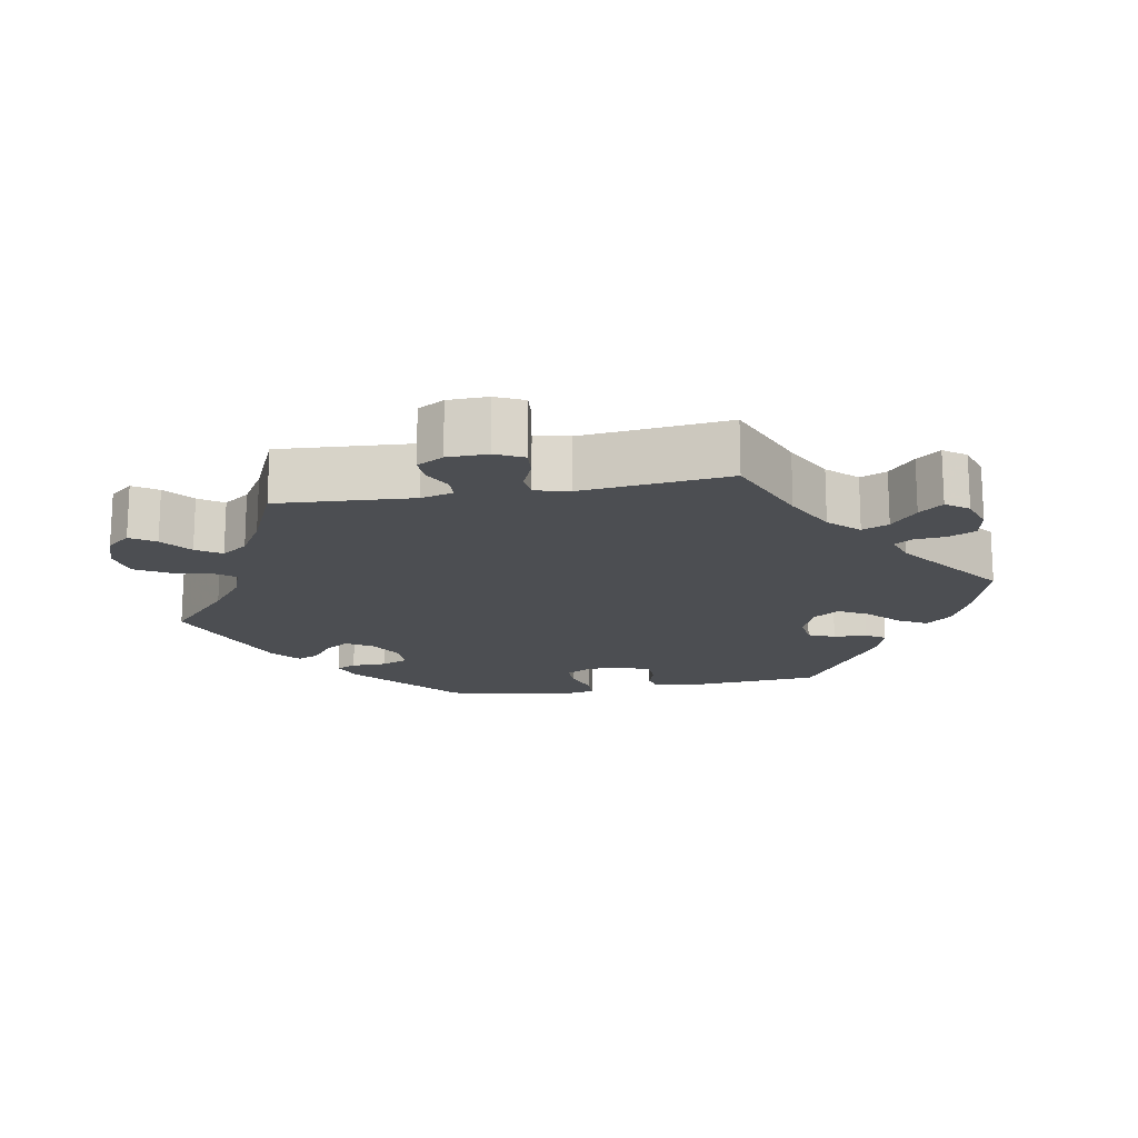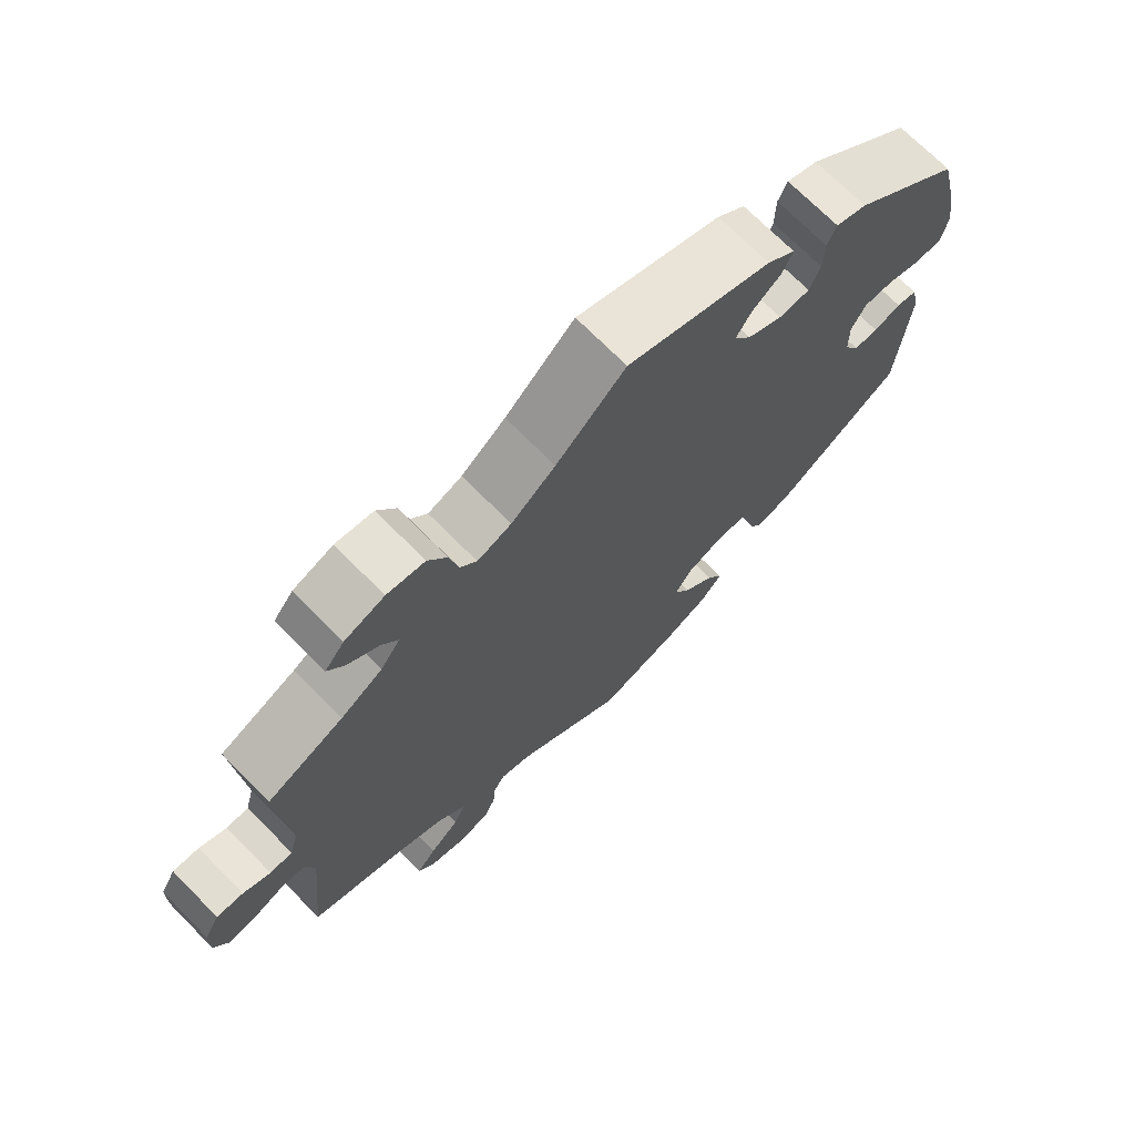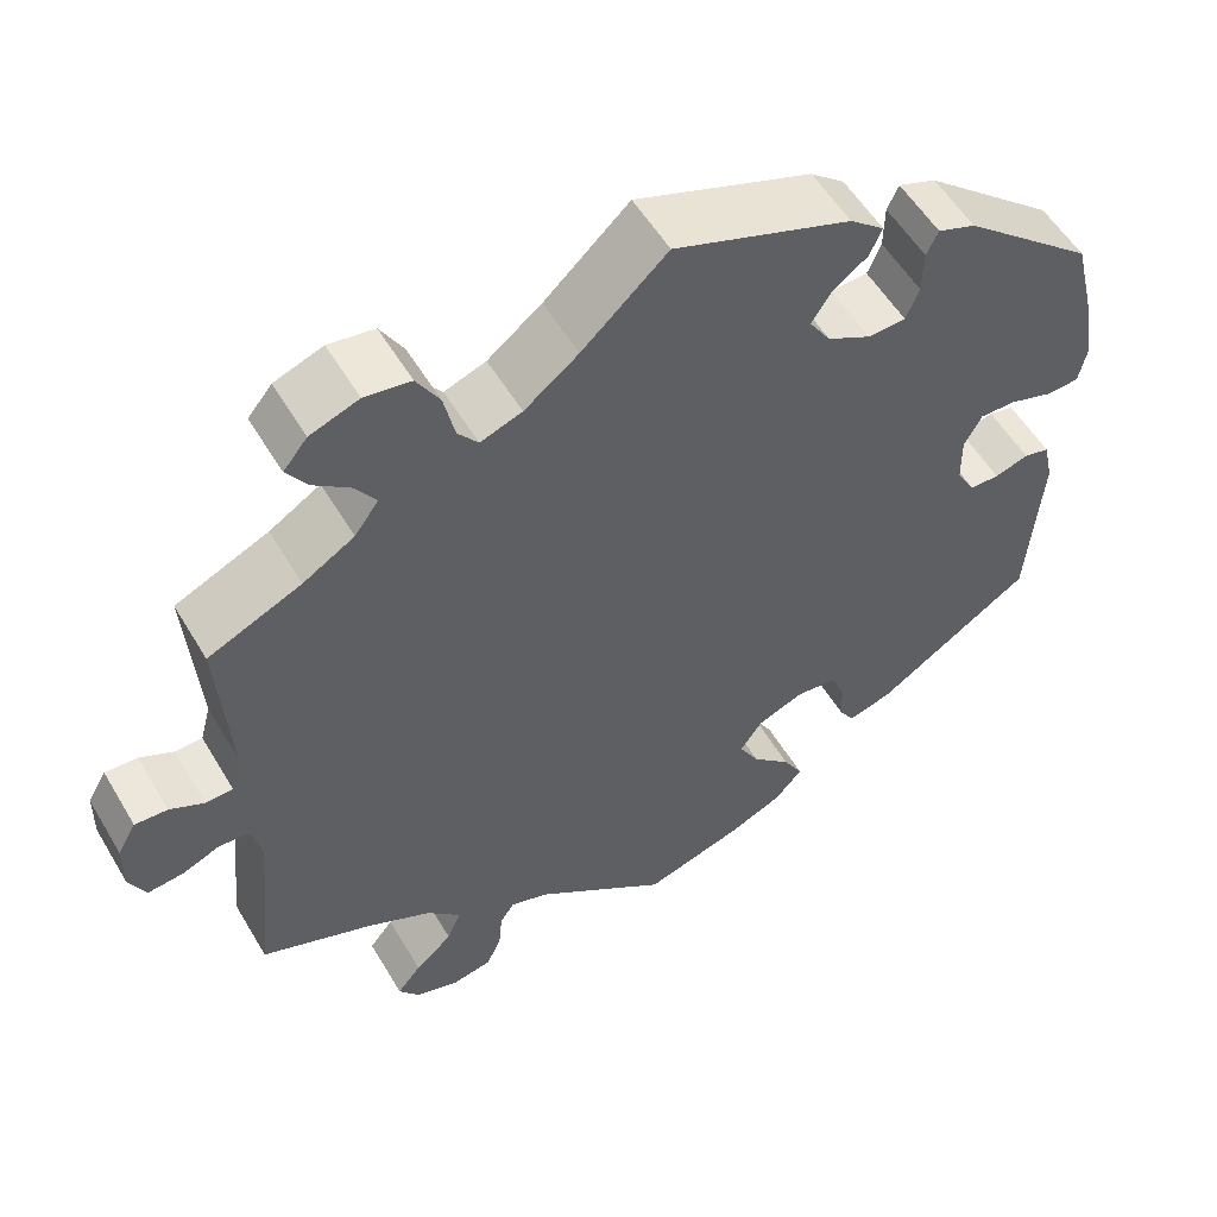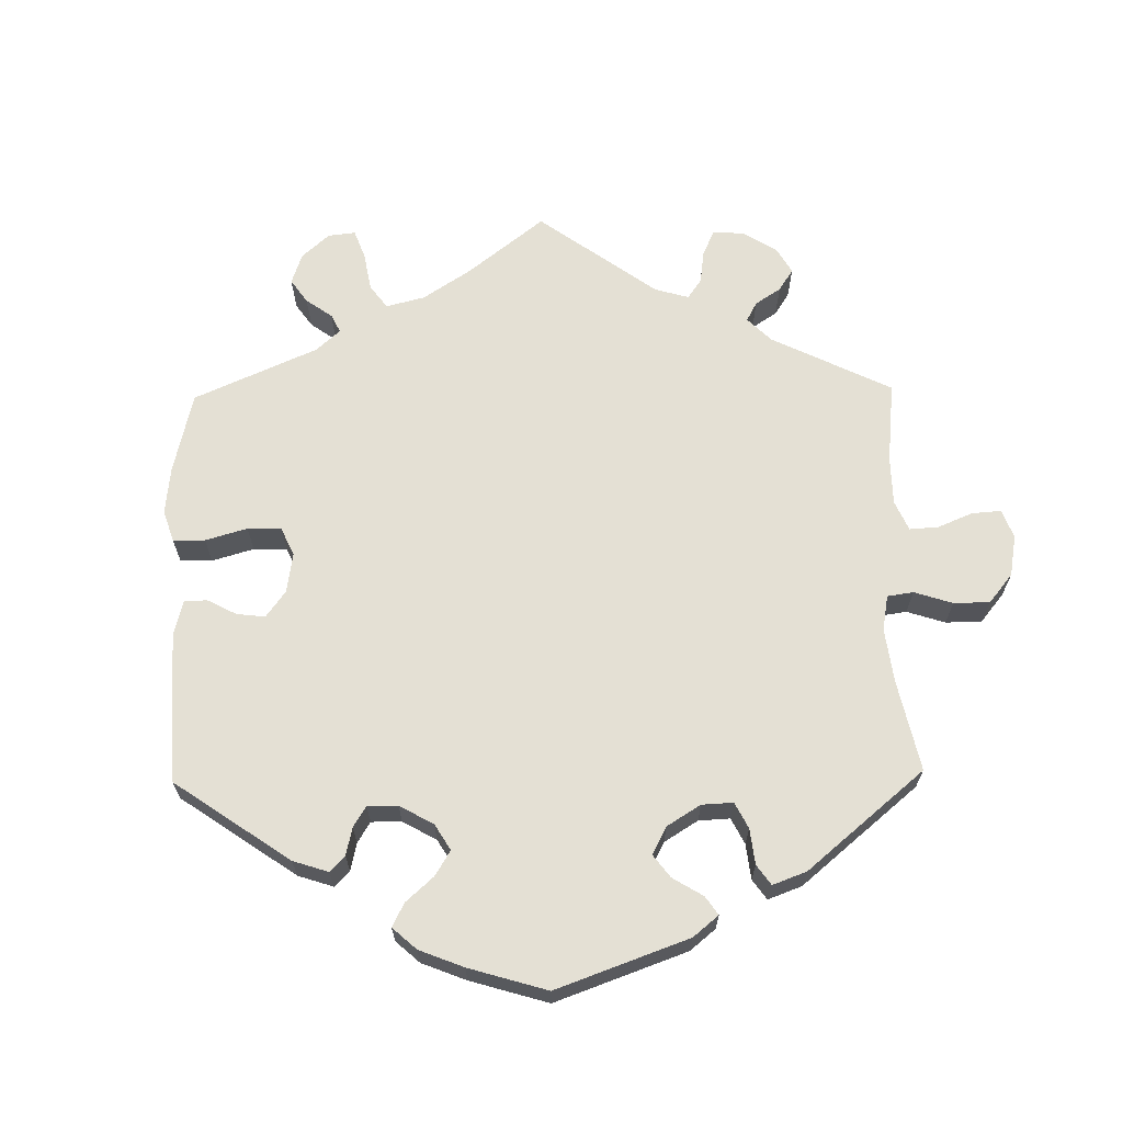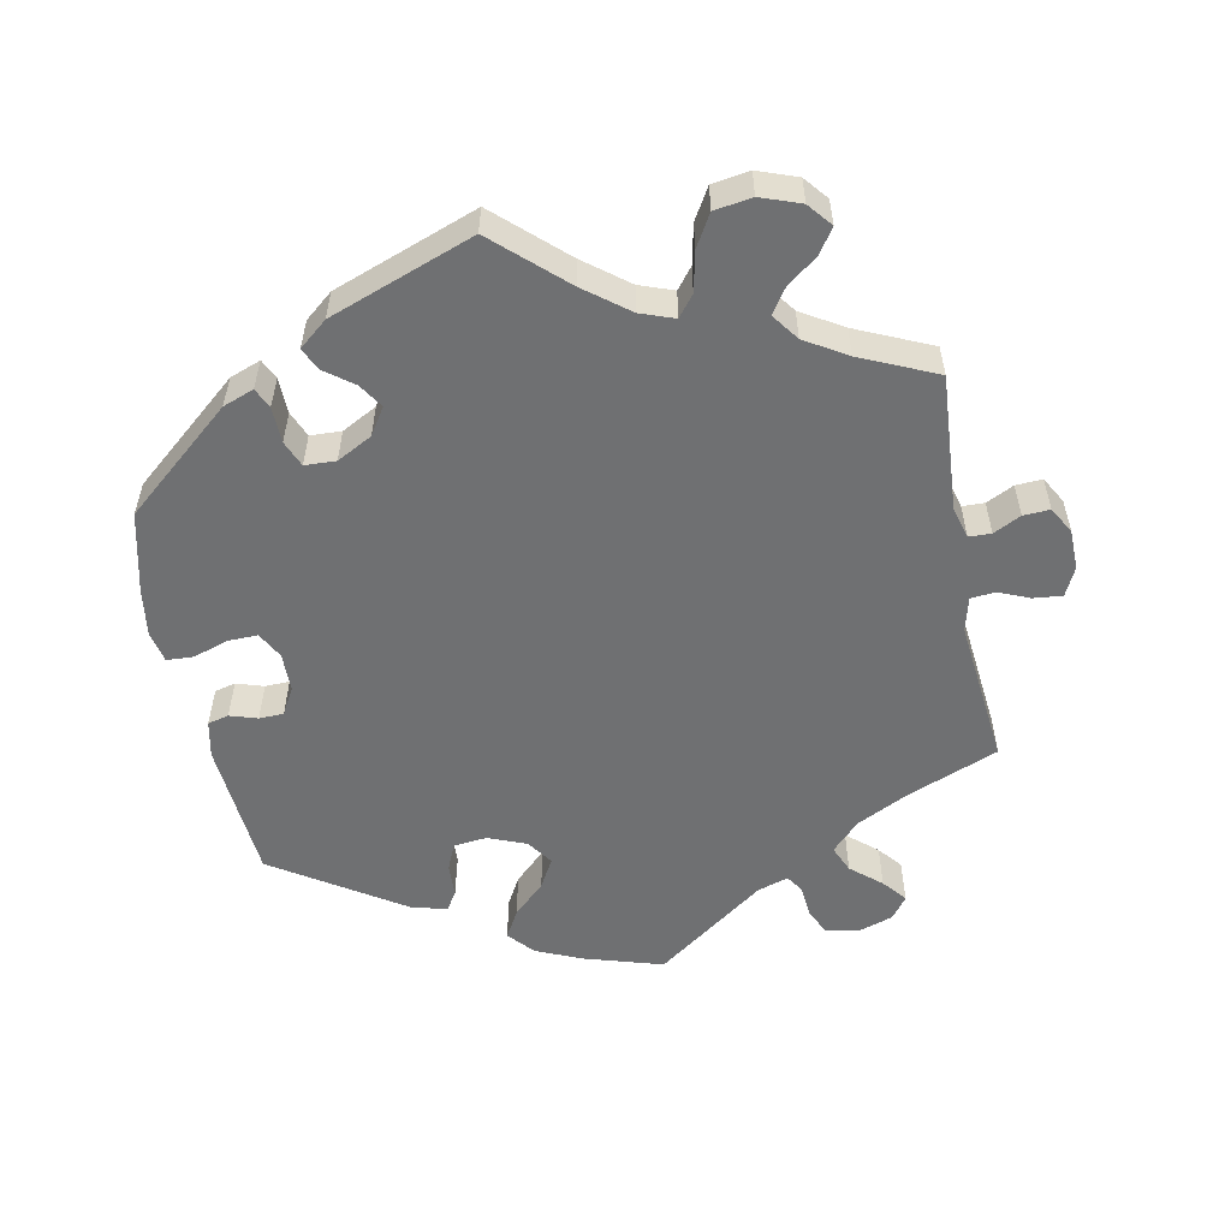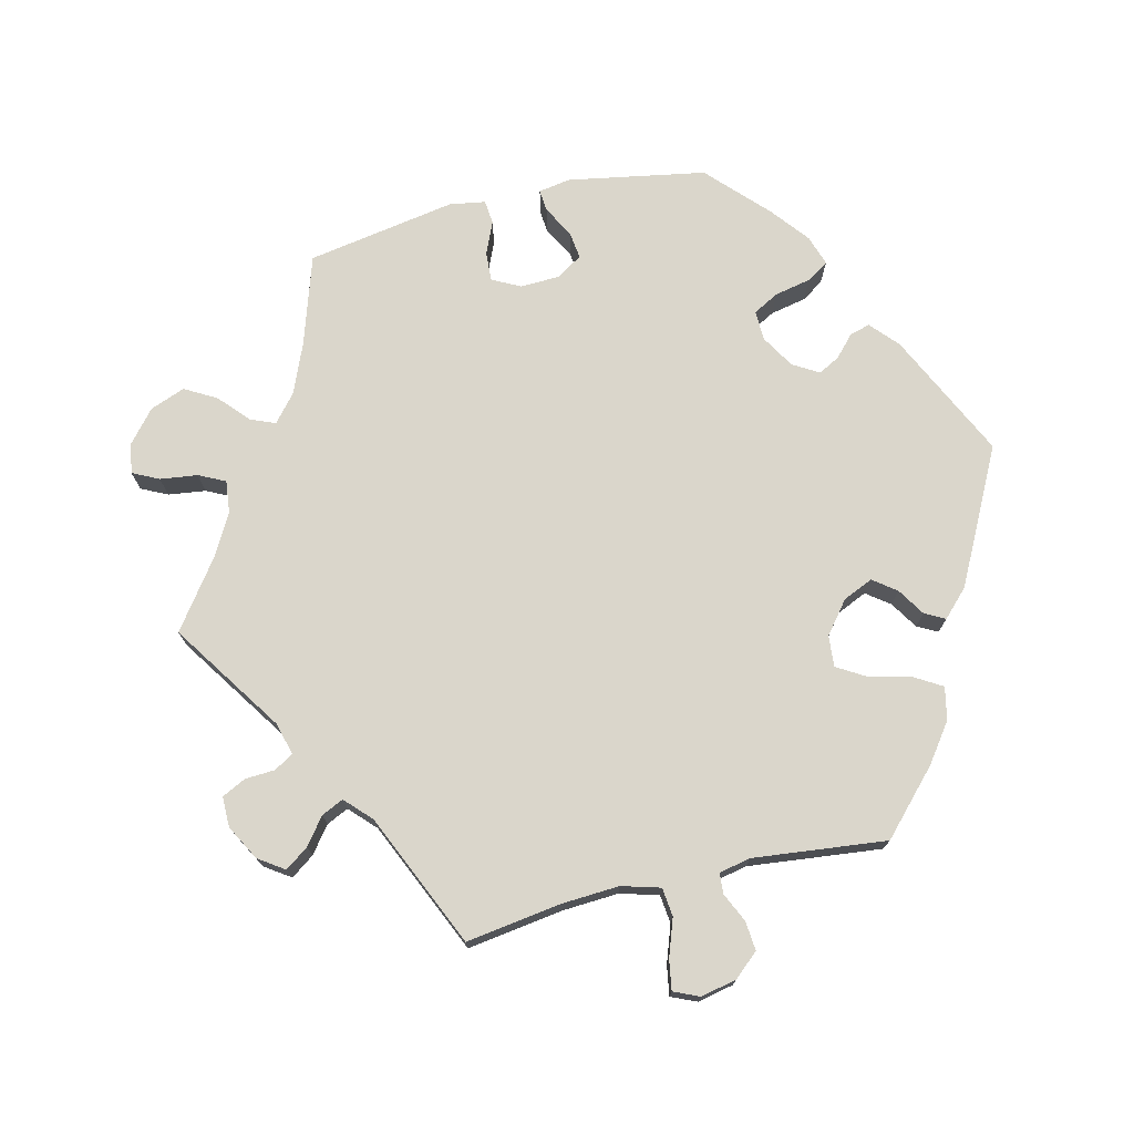
<metadata>
{"format":"obj","ext":"obj","renderer":"f3d","projection":"perspective","resolution":1024,"background":"white","views":[{"elev":-16.6,"azim":100.4,"up":"+Y"},{"elev":71.4,"azim":135.3,"up":"+Z"},{"elev":55.0,"azim":149.7,"up":"+Z"},{"elev":66.0,"azim":-60.9,"up":"+Y"},{"elev":-54.8,"azim":11.2,"up":"+Y"},{"elev":73.8,"azim":136.6,"up":"+Y"}]}
</metadata>
<code>
v 0.488 0.07 0.102
v 0.5 0.07 0.057
v 0.531 0.07 0.056
v 0.569 0.07 0.075
v 0.606 0.07 0.077
v 0.627 0.07 0.04
v 0.628 0.07 -0.016
v 0.609 0.07 -0.055
v 0.569 0.07 -0.051
v 0.526 0.07 -0.033
v 0.492 0.07 -0.036
v 0.48 0.07 -0.084
v 0.501 0.07 -0.288
v 0.375 0.07 -0.338
v 0.303 0.07 -0.374
v 0.264 0.07 -0.414
v 0.28 0.07 -0.451
v 0.322 0.07 -0.487
v 0.349 0.07 -0.52
v 0.326 0.07 -0.551
v 0.277 0.07 -0.567
v 0.232 0.07 -0.558
v 0.215 0.07 -0.521
v 0.211 0.07 -0.476
v 0.195 0.07 -0.452
v 0.152 0.07 -0.466
v 0 0.07 -0.577
v -0.112 0.07 -0.543
v -0.173 0.07 -0.516
v -0.204 0.07 -0.481
v -0.182 0.07 -0.442
v -0.138 0.07 -0.4
v -0.115 0.07 -0.359
v -0.14 0.07 -0.323
v -0.193 0.07 -0.302
v -0.239 0.07 -0.307
v -0.255 0.07 -0.344
v -0.257 0.07 -0.39
v -0.274 0.07 -0.417
v -0.324 0.07 -0.403
v -0.501 0.07 -0.288
v -0.516 0.07 -0.092
v -0.505 0.07 -0.041
v -0.476 0.07 -0.034
v -0.438 0.07 -0.046
v -0.404 0.07 -0.045
v -0.383 0.07 -0.008
v -0.382 0.07 0.046
v -0.402 0.07 0.083
v -0.443 0.07 0.082
v -0.492 0.07 0.066
v -0.529 0.07 0.068
v -0.538 0.07 0.112
v -0.528 0.07 0.178
v -0.501 0.07 0.289
v -0.351 0.07 0.415
v -0.308 0.07 0.431
v -0.295 0.07 0.403
v -0.294 0.07 0.353
v -0.279 0.07 0.317
v -0.236 0.07 0.315
v -0.187 0.07 0.341
v -0.163 0.07 0.378
v -0.185 0.07 0.412
v -0.225 0.07 0.442
v -0.239 0.07 0.473
v -0.2 0.07 0.505
v 0 0.07 0.578
v 0.096 0.07 0.49
v 0.157 0.07 0.443
v 0.204 0.07 0.426
v 0.227 0.07 0.455
v 0.239 0.07 0.51
v 0.265 0.07 0.554
v 0.317 0.07 0.562
v 0.372 0.07 0.542
v 0.399 0.07 0.509
v 0.376 0.07 0.475
v 0.334 0.07 0.443
v 0.311 0.07 0.409
v 0.338 0.07 0.372
v 0.396 0.07 0.337
v 0.501 0.07 0.29
v 0.488 0 0.102
v 0.5 0 0.057
v 0.531 0 0.056
v 0.569 0 0.075
v 0.606 0 0.077
v 0.627 0 0.04
v 0.628 0 -0.016
v 0.609 0 -0.055
v 0.569 0 -0.051
v 0.526 0 -0.033
v 0.492 0 -0.036
v 0.48 0 -0.084
v 0.501 0 -0.288
v 0.375 0 -0.338
v 0.303 0 -0.374
v 0.264 0 -0.414
v 0.28 0 -0.451
v 0.322 0 -0.487
v 0.349 0 -0.52
v 0.326 0 -0.551
v 0.277 0 -0.567
v 0.232 0 -0.558
v 0.215 0 -0.521
v 0.211 0 -0.476
v 0.195 0 -0.452
v 0.152 0 -0.466
v 0 0 -0.577
v -0.112 0 -0.543
v -0.173 0 -0.516
v -0.204 0 -0.481
v -0.182 0 -0.442
v -0.138 0 -0.4
v -0.115 0 -0.359
v -0.14 0 -0.323
v -0.193 0 -0.302
v -0.239 0 -0.307
v -0.255 0 -0.344
v -0.257 0 -0.39
v -0.274 0 -0.417
v -0.324 0 -0.403
v -0.501 0 -0.288
v -0.516 0 -0.092
v -0.505 0 -0.041
v -0.476 0 -0.034
v -0.438 0 -0.046
v -0.404 0 -0.045
v -0.383 0 -0.008
v -0.382 0 0.046
v -0.402 0 0.083
v -0.443 0 0.082
v -0.492 0 0.066
v -0.529 0 0.068
v -0.538 0 0.112
v -0.528 0 0.178
v -0.501 0 0.289
v -0.351 0 0.415
v -0.308 0 0.431
v -0.295 0 0.403
v -0.294 0 0.353
v -0.279 0 0.317
v -0.236 0 0.315
v -0.187 0 0.341
v -0.163 0 0.378
v -0.185 0 0.412
v -0.225 0 0.442
v -0.239 0 0.473
v -0.2 0 0.505
v 0 0 0.578
v 0.096 0 0.49
v 0.157 0 0.443
v 0.204 0 0.426
v 0.227 0 0.455
v 0.239 0 0.51
v 0.265 0 0.554
v 0.317 0 0.562
v 0.372 0 0.542
v 0.399 0 0.509
v 0.376 0 0.475
v 0.334 0 0.443
v 0.311 0 0.409
v 0.338 0 0.372
v 0.396 0 0.337
v 0.501 0 0.29
f 82 83 1
f 81 82 1 2
f 80 81 2
f 76 77 78 79
f 76 79 80
f 75 76 80
f 72 73 74 75
f 71 72 75 80
f 66 67 68 69
f 64 65 66 69
f 63 64 69 70
f 62 63 70 71
f 56 57 58 59
f 56 59 60
f 55 56 60
f 54 55 60 61
f 50 51 52 53
f 49 50 53 54
f 42 43 44 45
f 42 45 46
f 41 42 46
f 40 41 46 47
f 37 38 39 40
f 36 37 40 47
f 29 30 31 32
f 29 32 33
f 26 27 28 29
f 25 26 29 33
f 21 22 23 24
f 21 24 25
f 20 21 25
f 17 18 19 20
f 17 20 25
f 16 17 25 33
f 12 13 14
f 11 12 14 15
f 7 8 9 10
f 7 10 11
f 6 7 11
f 3 4 5 6
f 2 3 6 11
f 61 62 71 80
f 49 54 61 80
f 48 49 80 2
f 35 36 47 48
f 34 35 48 2
f 15 16 33 34
f 2 11 15 34
f 84 166 165
f 85 84 165 164
f 85 164 163
f 162 161 160 159
f 163 162 159
f 163 159 158
f 158 157 156 155
f 163 158 155 154
f 152 151 150 149
f 152 149 148 147
f 153 152 147 146
f 154 153 146 145
f 142 141 140 139
f 143 142 139
f 143 139 138
f 144 143 138 137
f 136 135 134 133
f 137 136 133 132
f 128 127 126 125
f 129 128 125
f 129 125 124
f 130 129 124 123
f 123 122 121 120
f 130 123 120 119
f 115 114 113 112
f 116 115 112
f 112 111 110 109
f 116 112 109 108
f 107 106 105 104
f 108 107 104
f 108 104 103
f 103 102 101 100
f 108 103 100
f 116 108 100 99
f 97 96 95
f 98 97 95 94
f 93 92 91 90
f 94 93 90
f 94 90 89
f 89 88 87 86
f 94 89 86 85
f 163 154 145 144
f 163 144 137 132
f 85 163 132 131
f 131 130 119 118
f 85 131 118 117
f 117 116 99 98
f 117 98 94 85
f 1 84 85 2
f 2 85 86 3
f 3 86 87 4
f 4 87 88 5
f 5 88 89 6
f 6 89 90 7
f 7 90 91 8
f 8 91 92 9
f 9 92 93 10
f 10 93 94 11
f 11 94 95 12
f 12 95 96 13
f 13 96 97 14
f 14 97 98 15
f 15 98 99 16
f 16 99 100 17
f 17 100 101 18
f 18 101 102 19
f 19 102 103 20
f 20 103 104 21
f 21 104 105 22
f 22 105 106 23
f 23 106 107 24
f 24 107 108 25
f 25 108 109 26
f 26 109 110 27
f 27 110 111 28
f 28 111 112 29
f 29 112 113 30
f 30 113 114 31
f 31 114 115 32
f 32 115 116 33
f 33 116 117 34
f 34 117 118 35
f 35 118 119 36
f 36 119 120 37
f 37 120 121 38
f 38 121 122 39
f 39 122 123 40
f 40 123 124 41
f 41 124 125 42
f 42 125 126 43
f 43 126 127 44
f 44 127 128 45
f 45 128 129 46
f 46 129 130 47
f 47 130 131 48
f 48 131 132 49
f 49 132 133 50
f 50 133 134 51
f 51 134 135 52
f 52 135 136 53
f 53 136 137 54
f 54 137 138 55
f 55 138 139 56
f 56 139 140 57
f 57 140 141 58
f 58 141 142 59
f 59 142 143 60
f 60 143 144 61
f 61 144 145 62
f 62 145 146 63
f 63 146 147 64
f 64 147 148 65
f 65 148 149 66
f 66 149 150 67
f 67 150 151 68
f 68 151 152 69
f 69 152 153 70
f 70 153 154 71
f 71 154 155 72
f 72 155 156 73
f 73 156 157 74
f 74 157 158 75
f 75 158 159 76
f 76 159 160 77
f 77 160 161 78
f 78 161 162 79
f 79 162 163 80
f 80 163 164 81
f 81 164 165 82
f 82 165 166 83
f 83 166 84 1

</code>
